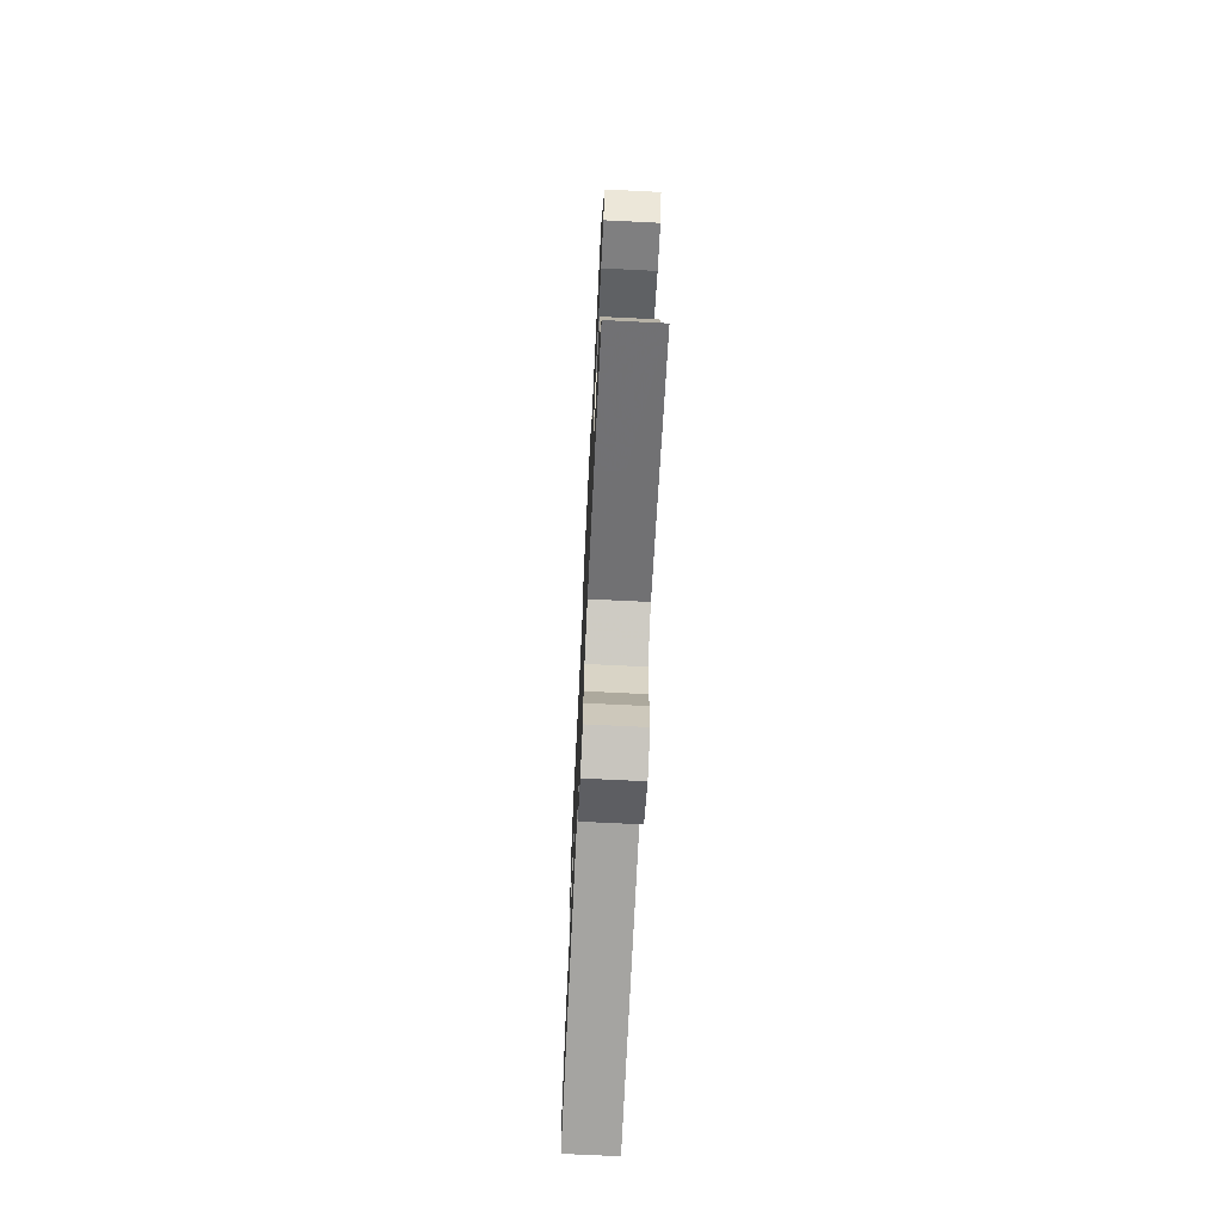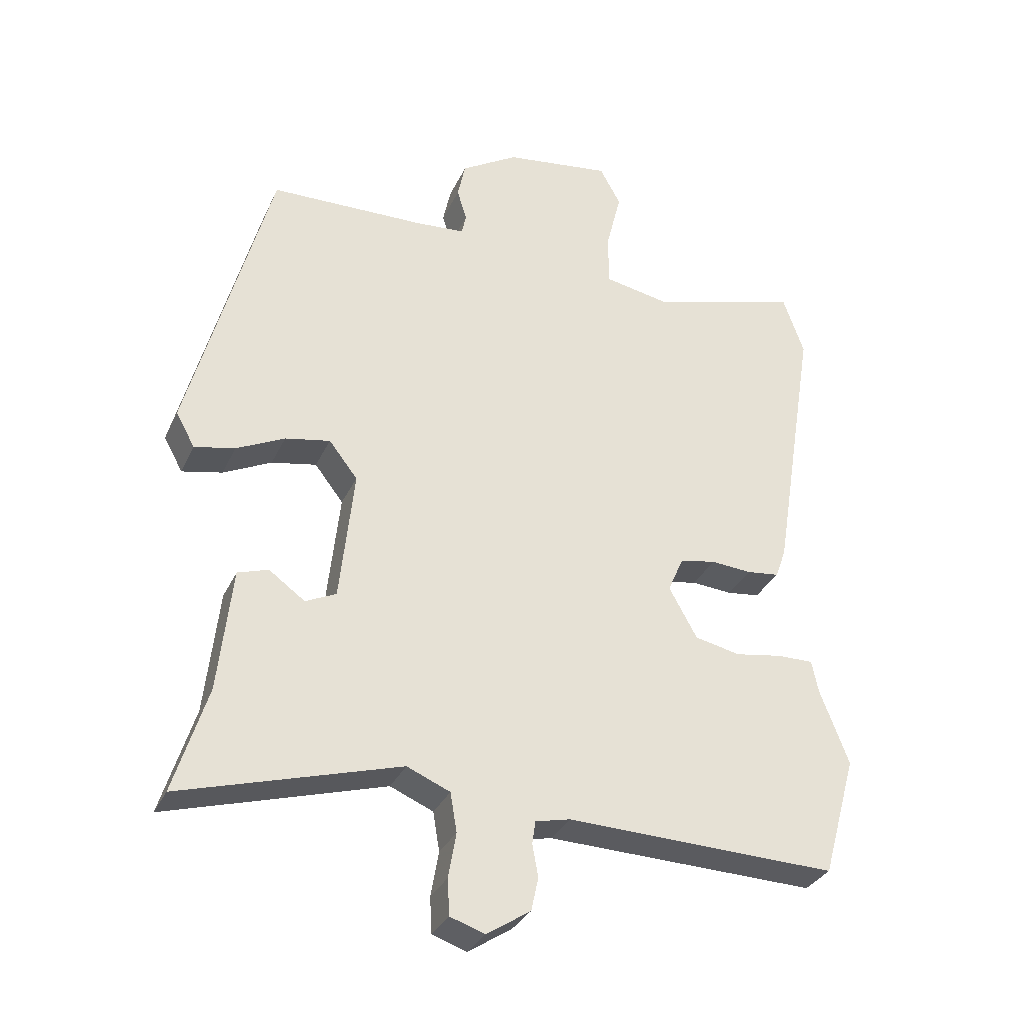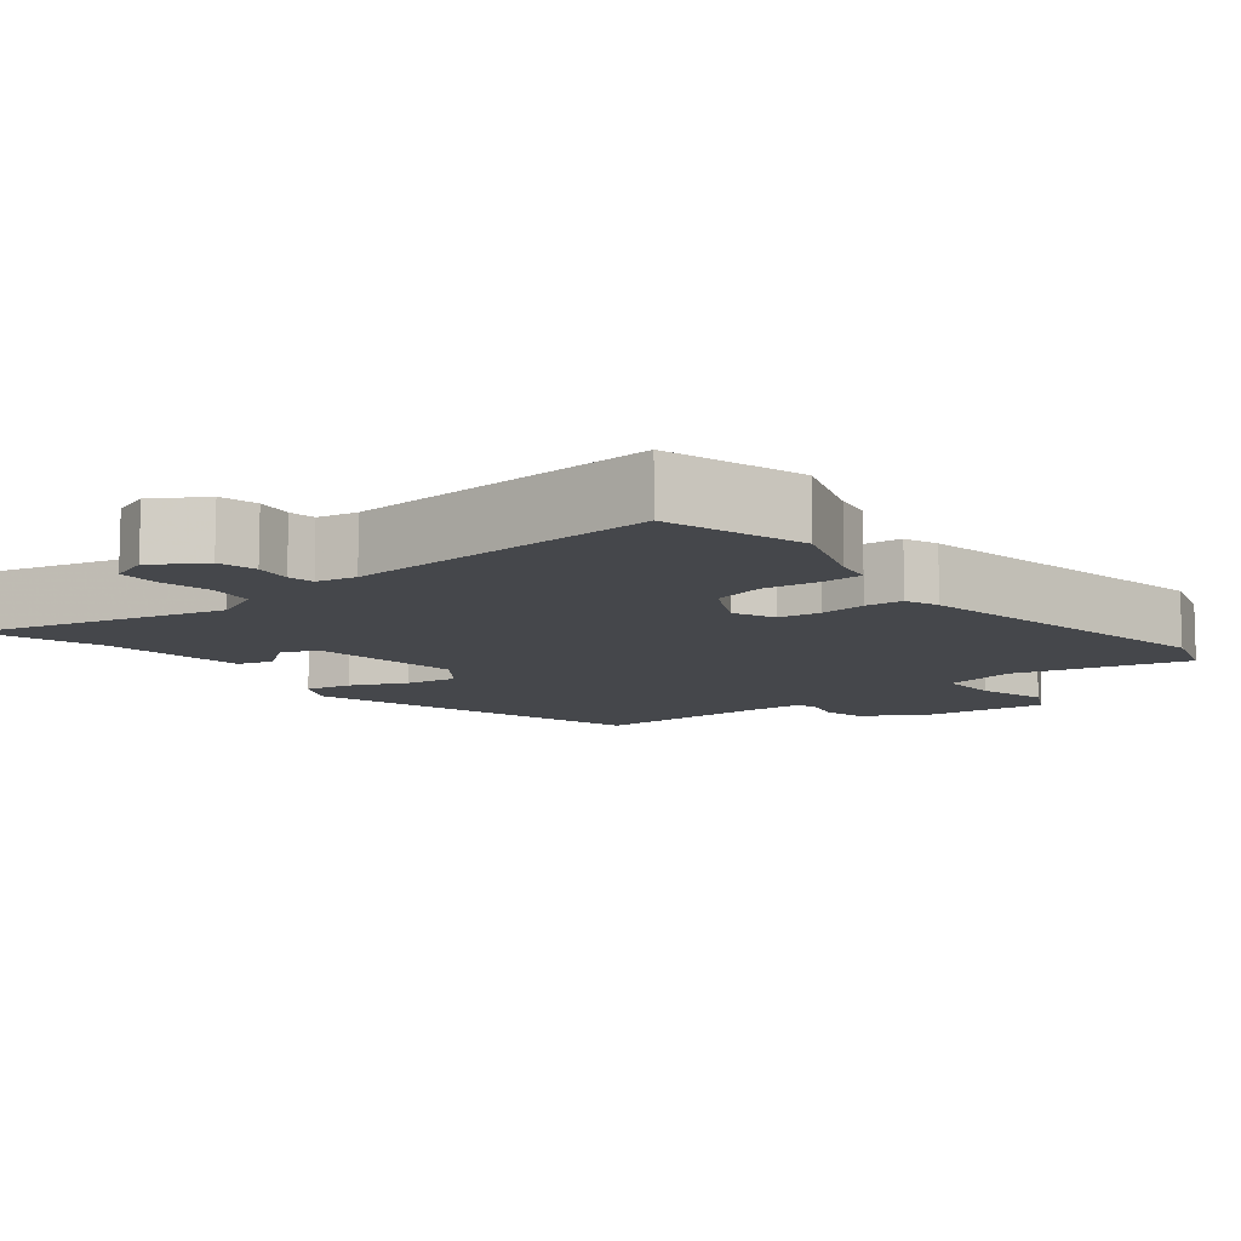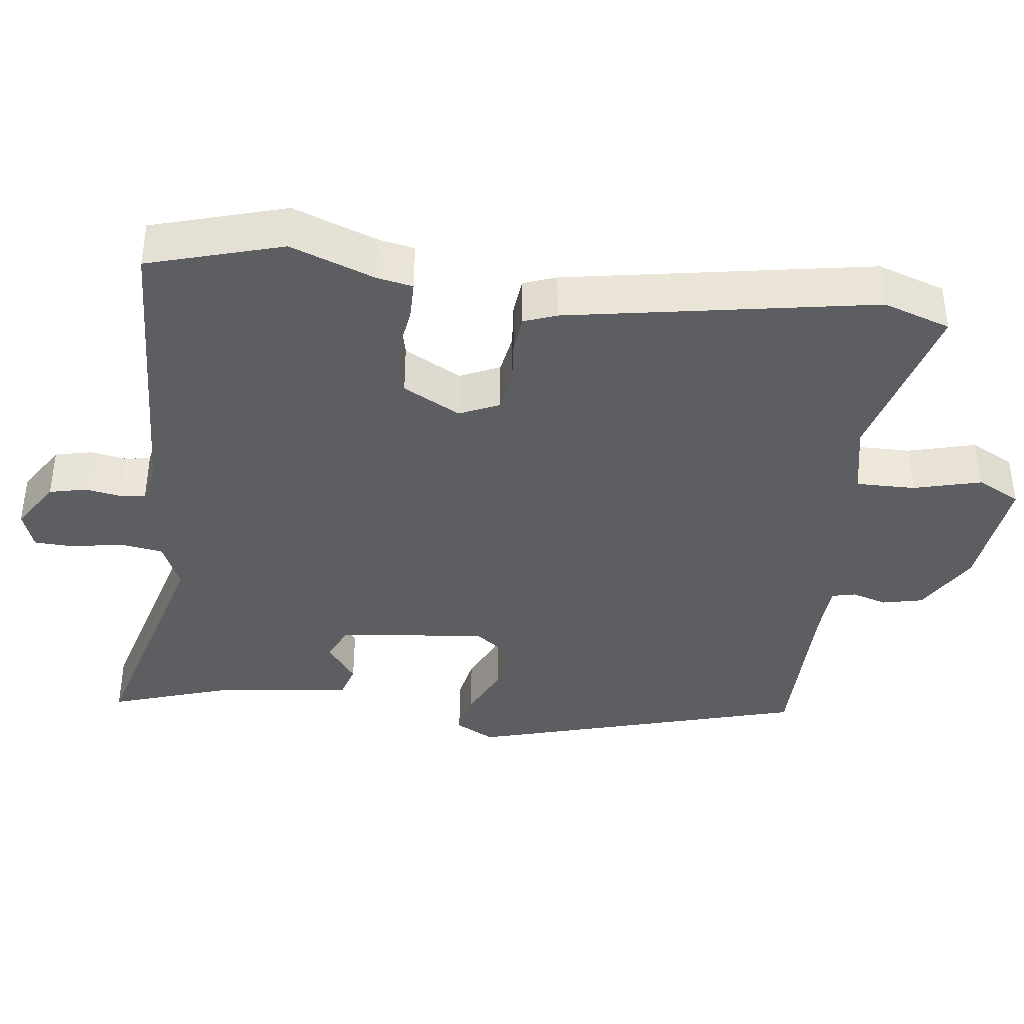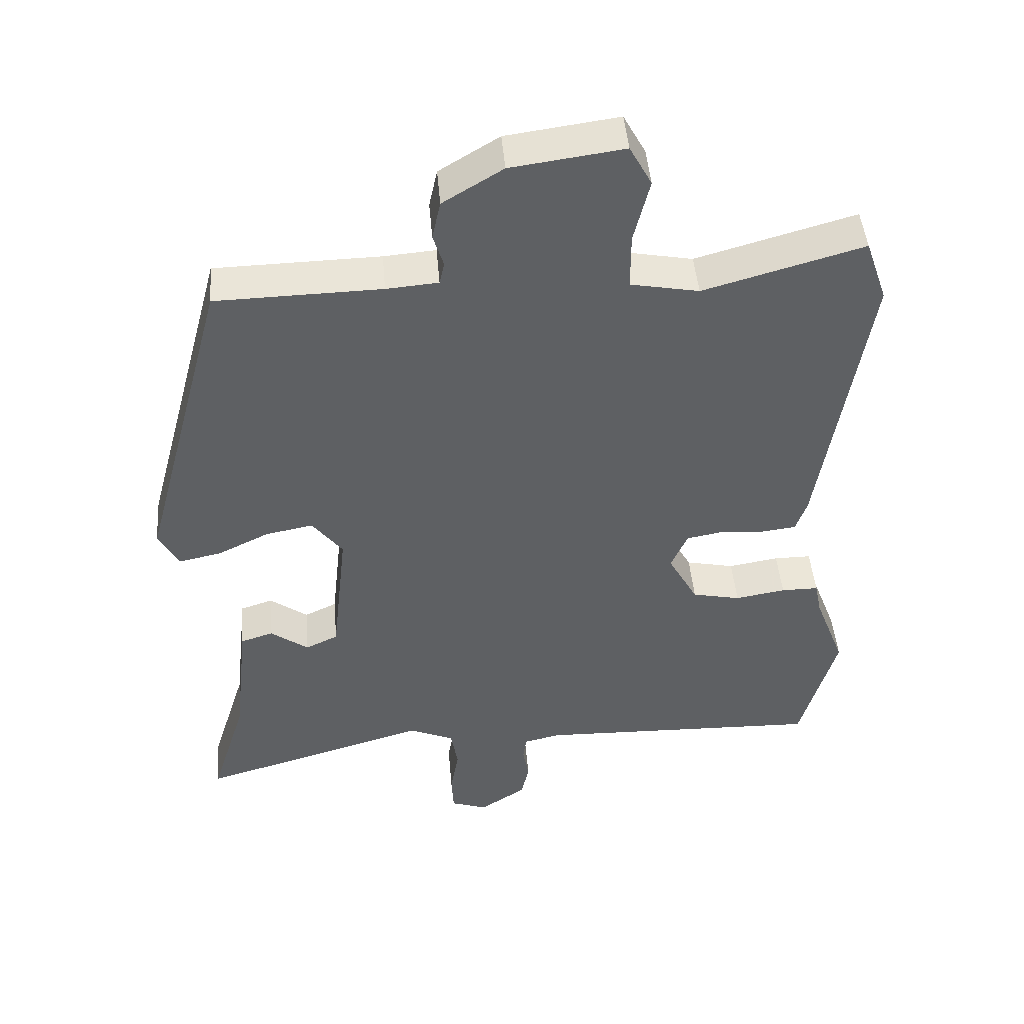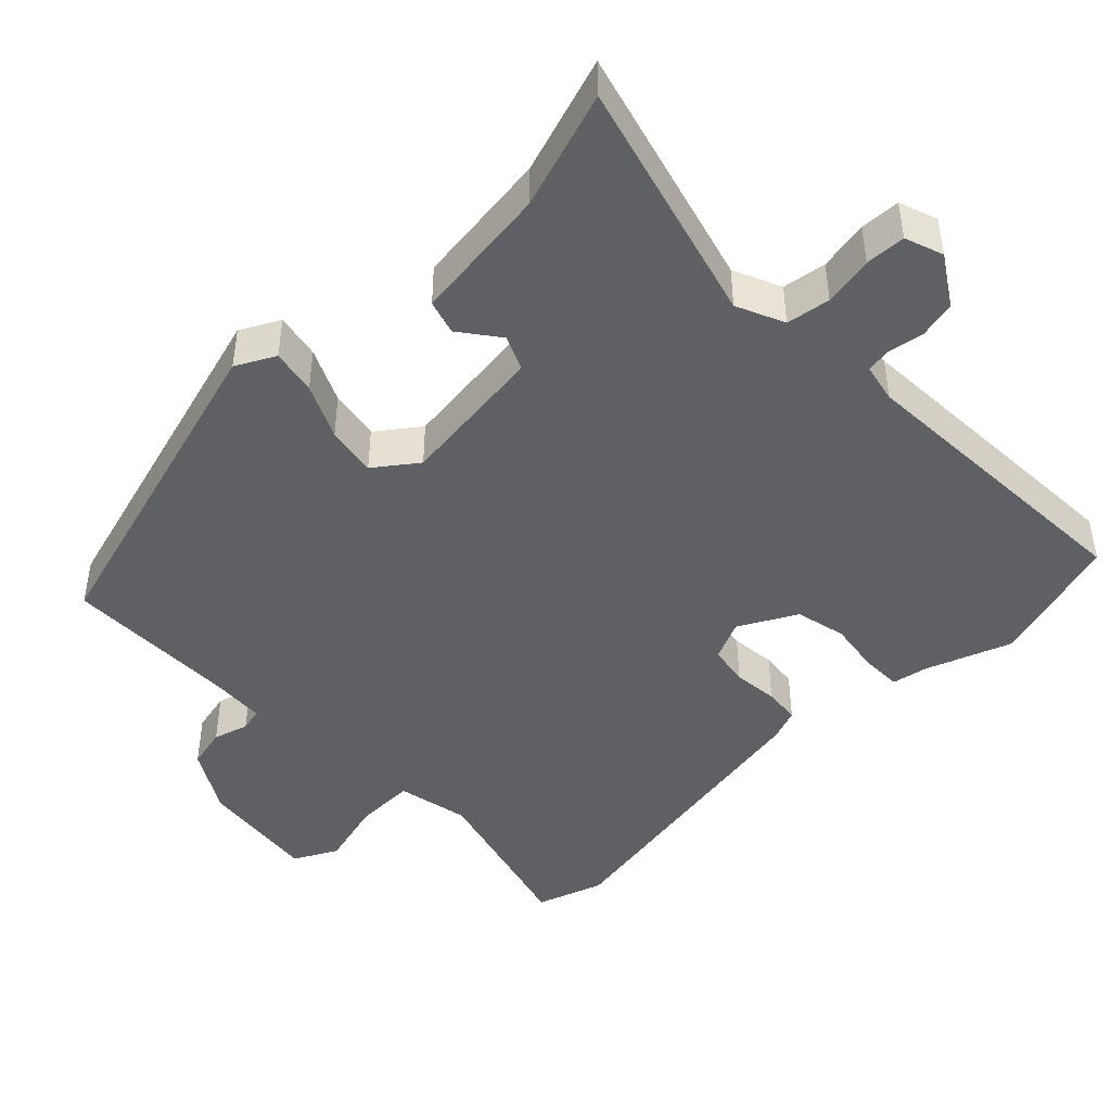
<metadata>
{"format":"obj","ext":"obj","renderer":"f3d","projection":"perspective","resolution":1024,"background":"white","views":[{"elev":-71.6,"azim":87.2,"up":"+Z"},{"elev":-32.2,"azim":158.2,"up":"+Z"},{"elev":-10.4,"azim":-139.9,"up":"+Y"},{"elev":-39.1,"azim":-96.4,"up":"+Y"},{"elev":46.1,"azim":175.2,"up":"+Z"},{"elev":-45.3,"azim":135.1,"up":"+Y"}]}
</metadata>
<code>
v 0.415 0.07 0.487
v 0.54 0.07 0.024
v 0.511 0.07 -0.029
v 0.449 0.07 -0.016
v 0.375 0.07 0.02
v 0.306 0.07 0.033
v 0.262 0.07 -0.024
v 0.284 0.07 -0.227
v 0.331 0.07 -0.249
v 0.386 0.07 -0.209
v 0.433 0.07 -0.224
v 0.454 0.07 -0.414
v 0.505 0.07 -0.577
v 0.171 0.07 -0.48
v 0.105 0.07 -0.508
v 0.095 0.07 -0.568
v 0.107 0.07 -0.637
v 0.104 0.07 -0.692
v 0.051 0.07 -0.71
v -0.016 0.07 -0.666
v -0.027 0.07 -0.615
v -0.018 0.07 -0.566
v -0.023 0.07 -0.531
v -0.076 0.07 -0.519
v -0.491 0.07 -0.532
v -0.543 0.07 -0.347
v -0.499 0.07 -0.232
v -0.489 0.07 -0.183
v -0.435 0.07 -0.183
v -0.362 0.07 -0.195
v -0.292 0.07 -0.18
v -0.249 0.07 -0.102
v -0.273 0.07 -0.047
v -0.328 0.07 -0.037
v -0.39 0.07 -0.042
v -0.44 0.07 -0.036
v -0.456 0.07 0.009
v -0.524 0.07 0.43
v -0.492 0.07 0.522
v -0.261 0.07 0.457
v -0.162 0.07 0.476
v -0.162 0.07 0.557
v -0.185 0.07 0.65
v -0.153 0.07 0.709
v 0.01 0.07 0.687
v 0.097 0.07 0.634
v 0.109 0.07 0.578
v 0.094 0.07 0.53
v 0.101 0.07 0.498
v 0.176 0.07 0.492
v 0.415 0 0.487
v 0.54 0 0.024
v 0.511 0 -0.029
v 0.449 0 -0.016
v 0.375 0 0.02
v 0.306 0 0.033
v 0.262 0 -0.024
v 0.284 0 -0.227
v 0.331 0 -0.249
v 0.386 0 -0.209
v 0.433 0 -0.224
v 0.454 0 -0.414
v 0.505 0 -0.577
v 0.171 0 -0.48
v 0.105 0 -0.508
v 0.095 0 -0.568
v 0.107 0 -0.637
v 0.104 0 -0.692
v 0.051 0 -0.71
v -0.016 0 -0.666
v -0.027 0 -0.615
v -0.018 0 -0.566
v -0.023 0 -0.531
v -0.076 0 -0.519
v -0.491 0 -0.532
v -0.543 0 -0.347
v -0.499 0 -0.232
v -0.489 0 -0.183
v -0.435 0 -0.183
v -0.362 0 -0.195
v -0.292 0 -0.18
v -0.249 0 -0.102
v -0.273 0 -0.047
v -0.328 0 -0.037
v -0.39 0 -0.042
v -0.44 0 -0.036
v -0.456 0 0.009
v -0.524 0 0.43
v -0.492 0 0.522
v -0.261 0 0.457
v -0.162 0 0.476
v -0.162 0 0.557
v -0.185 0 0.65
v -0.153 0 0.709
v 0.01 0 0.687
v 0.097 0 0.634
v 0.109 0 0.578
v 0.094 0 0.53
v 0.101 0 0.498
v 0.176 0 0.492
f 45 46 47 48
f 45 48 49
f 42 43 44 45
f 41 42 45 49
f 40 41 49 50
f 38 39 40
f 34 35 36 37
f 33 34 37 38
f 27 28 29 30
f 27 30 31
f 24 25 26 27
f 23 24 27 31
f 19 20 21 22
f 19 22 23
f 16 17 18 19
f 15 16 19 23
f 14 15 23 31
f 12 13 14 31
f 9 10 11 12
f 8 9 12 31
f 2 3 4 5
f 2 5 6
f 1 2 6
f 50 1 6 7
f 33 38 40 50
f 32 33 50 7
f 7 8 31 32
f 98 97 96 95
f 99 98 95
f 95 94 93 92
f 99 95 92 91
f 100 99 91 90
f 90 89 88
f 87 86 85 84
f 88 87 84 83
f 80 79 78 77
f 81 80 77
f 77 76 75 74
f 81 77 74 73
f 72 71 70 69
f 73 72 69
f 69 68 67 66
f 73 69 66 65
f 81 73 65 64
f 81 64 63 62
f 62 61 60 59
f 81 62 59 58
f 55 54 53 52
f 56 55 52
f 56 52 51
f 57 56 51 100
f 100 90 88 83
f 57 100 83 82
f 82 81 58 57
f 1 51 52 2
f 2 52 53 3
f 3 53 54 4
f 4 54 55 5
f 5 55 56 6
f 6 56 57 7
f 7 57 58 8
f 8 58 59 9
f 9 59 60 10
f 10 60 61 11
f 11 61 62 12
f 12 62 63 13
f 13 63 64 14
f 14 64 65 15
f 15 65 66 16
f 16 66 67 17
f 17 67 68 18
f 18 68 69 19
f 19 69 70 20
f 20 70 71 21
f 21 71 72 22
f 22 72 73 23
f 23 73 74 24
f 24 74 75 25
f 25 75 76 26
f 26 76 77 27
f 27 77 78 28
f 28 78 79 29
f 29 79 80 30
f 30 80 81 31
f 31 81 82 32
f 32 82 83 33
f 33 83 84 34
f 34 84 85 35
f 35 85 86 36
f 36 86 87 37
f 37 87 88 38
f 38 88 89 39
f 39 89 90 40
f 40 90 91 41
f 41 91 92 42
f 42 92 93 43
f 43 93 94 44
f 44 94 95 45
f 45 95 96 46
f 46 96 97 47
f 47 97 98 48
f 48 98 99 49
f 49 99 100 50
f 50 100 51 1

</code>
